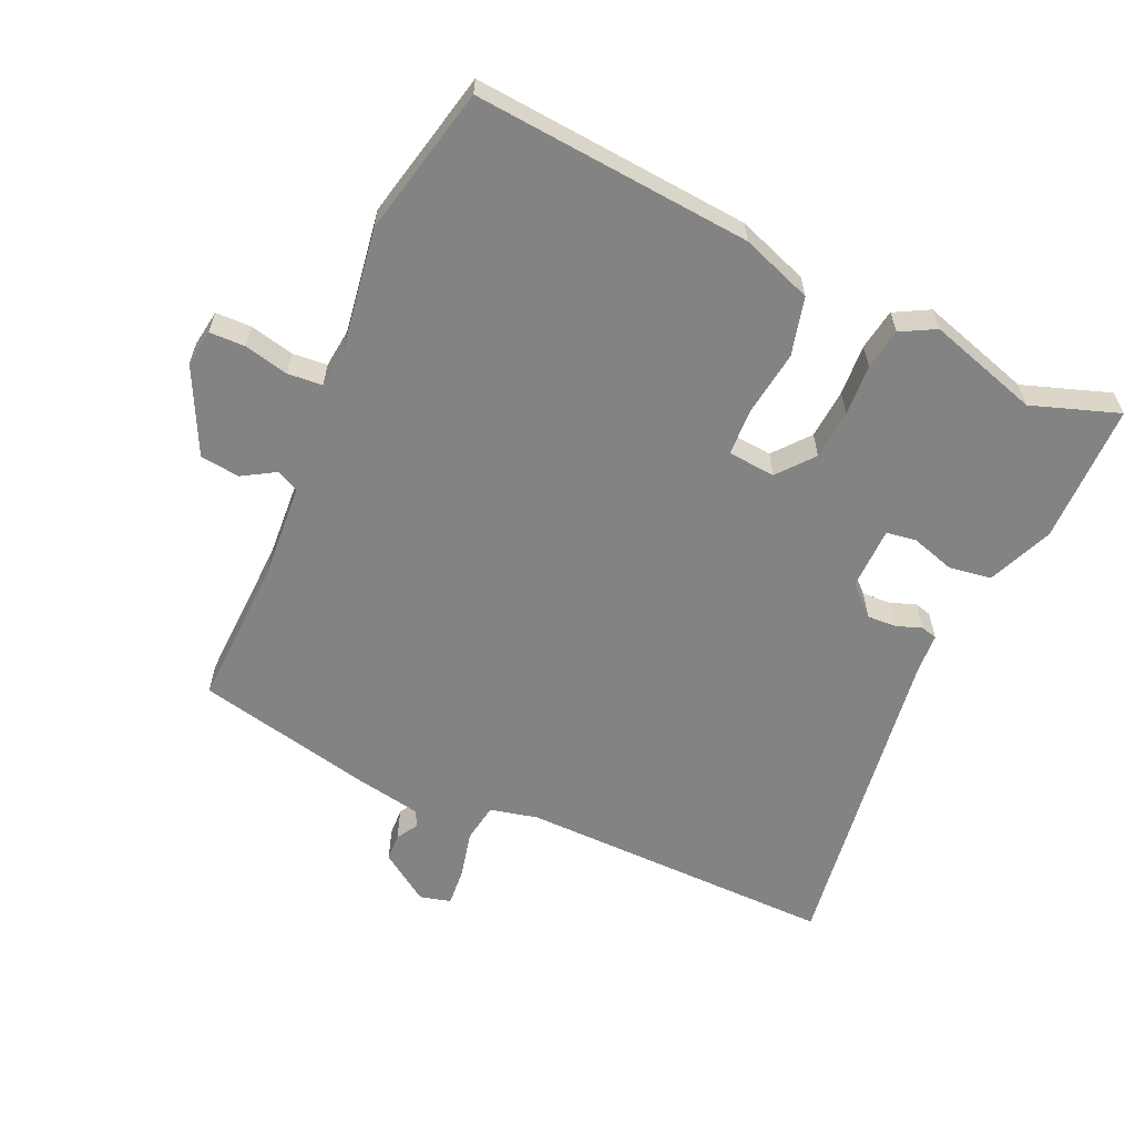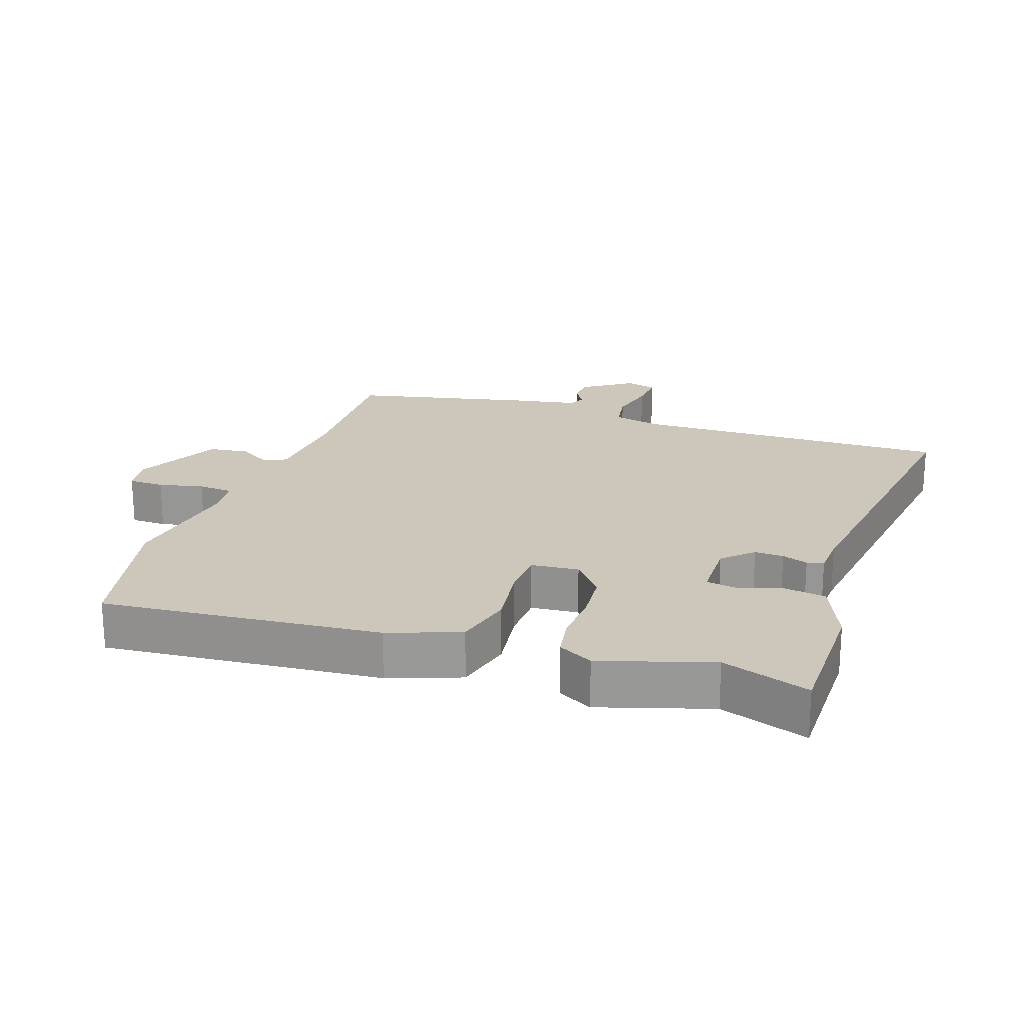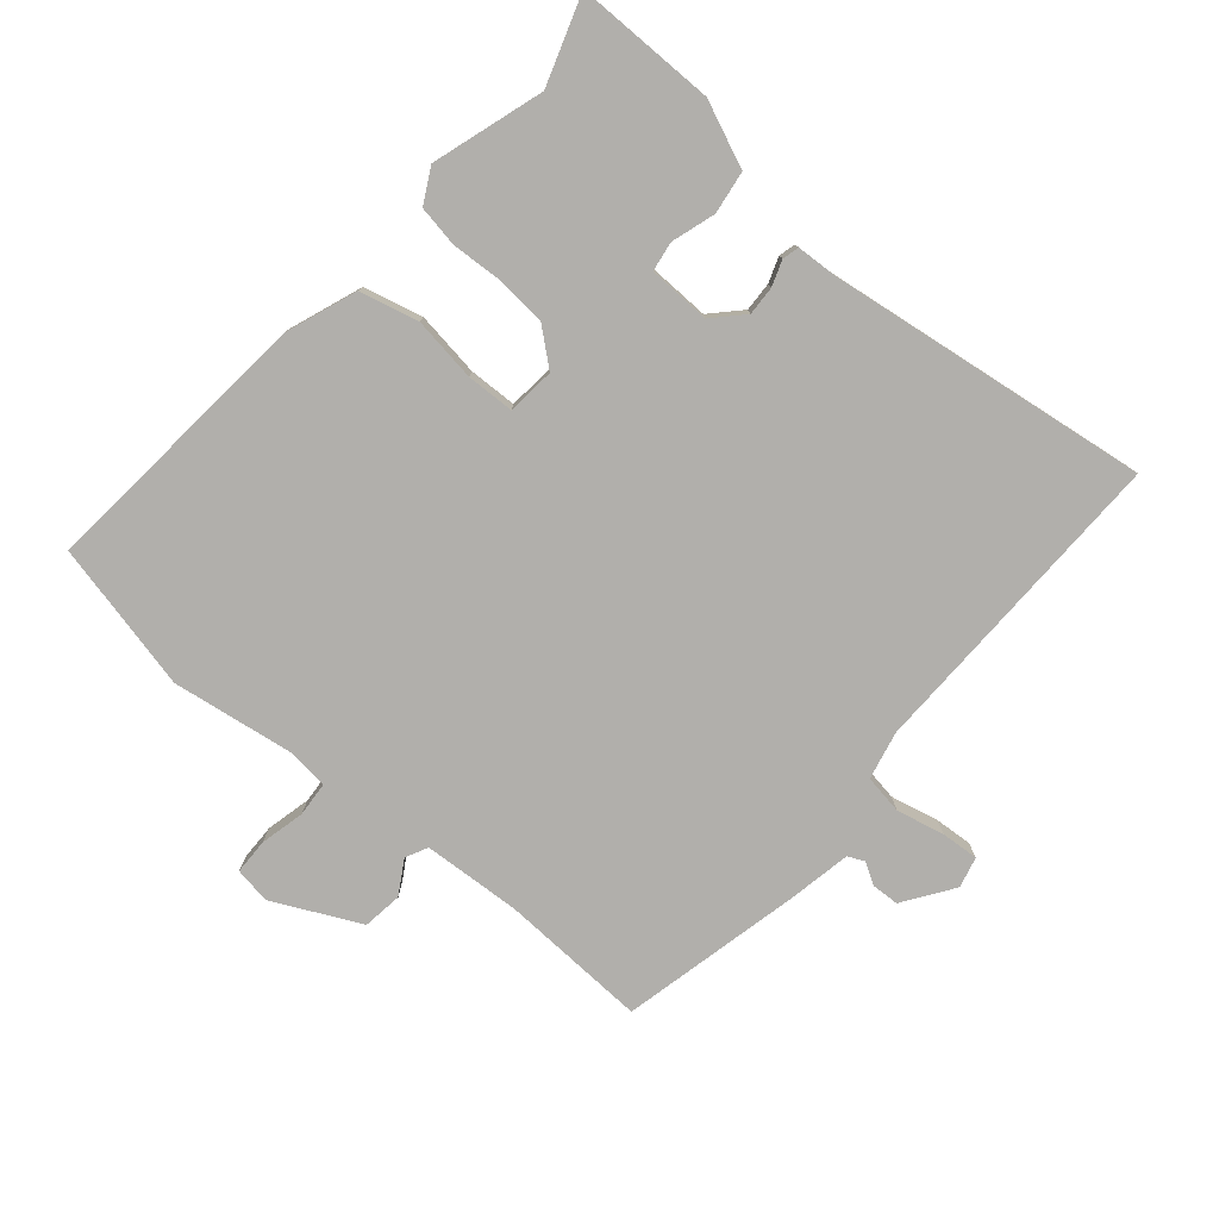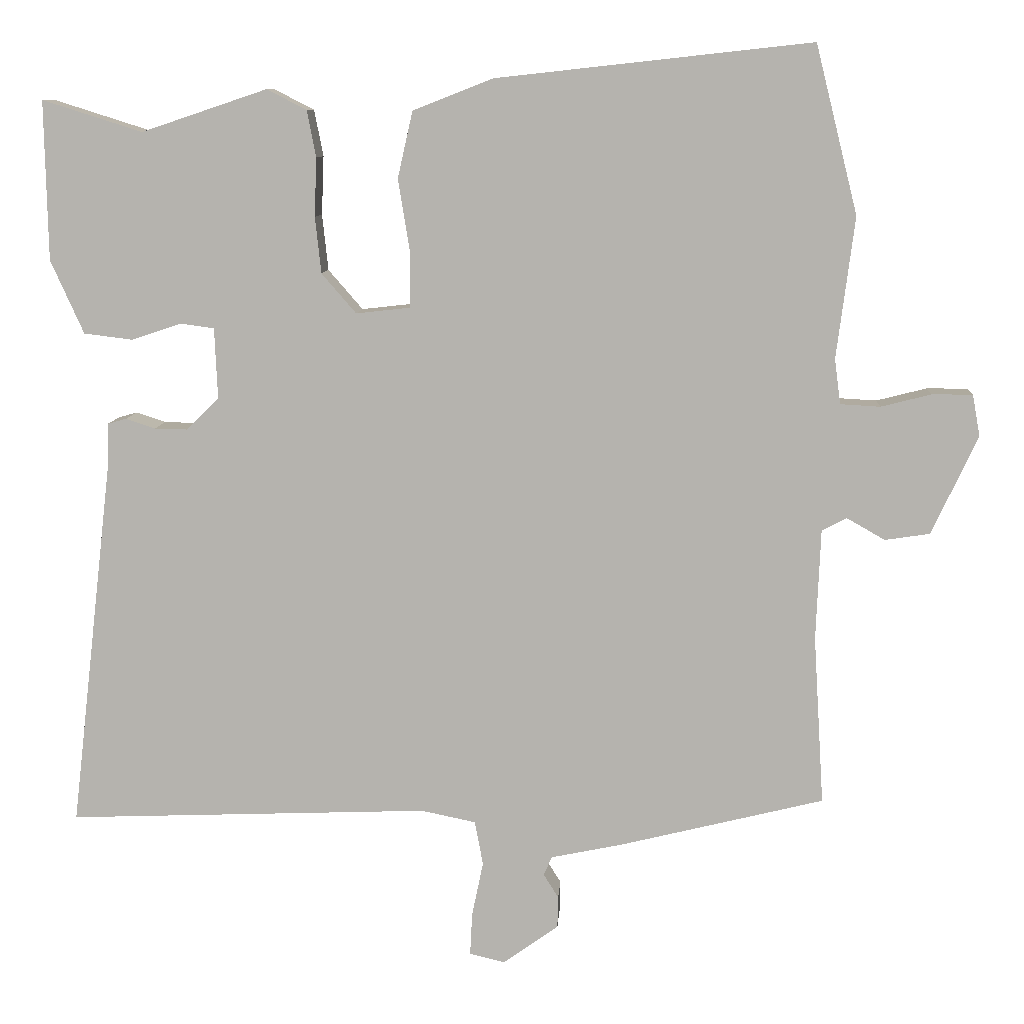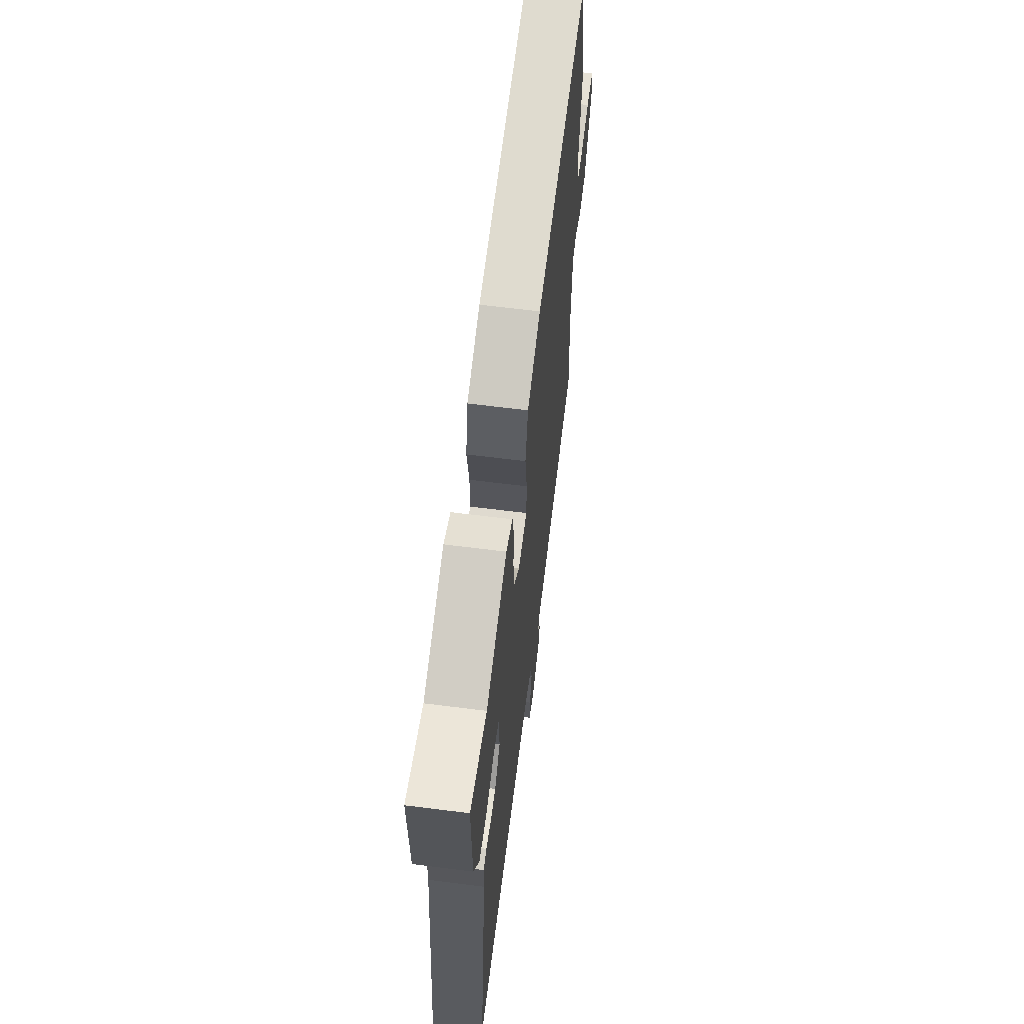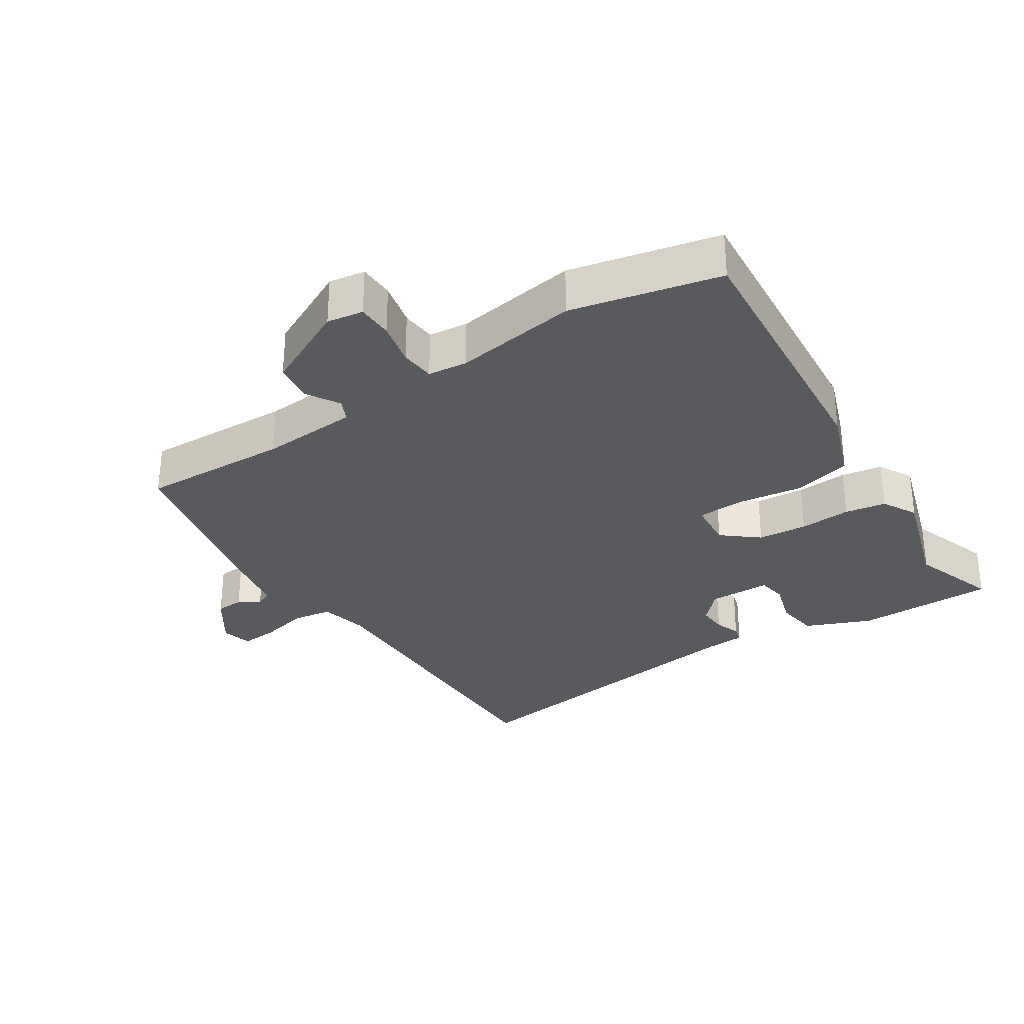
<metadata>
{"format":"obj","ext":"obj","renderer":"f3d","projection":"perspective","resolution":1024,"background":"white","views":[{"elev":-61.0,"azim":-22.8,"up":"+Y"},{"elev":21.3,"azim":20.2,"up":"+Y"},{"elev":-78.3,"azim":50.7,"up":"+Y"},{"elev":9.3,"azim":-176.4,"up":"+Z"},{"elev":64.1,"azim":97.3,"up":"+Z"},{"elev":-30.9,"azim":-55.5,"up":"+Y"}]}
</metadata>
<code>
v -0.534 0.07 0.363
v -0.478 0.07 0.587
v -0.058 0.07 0.541
v 0.049 0.07 0.499
v 0.069 0.07 0.41
v 0.053 0.07 0.312
v 0.054 0.07 0.24
v 0.126 0.07 0.232
v 0.172 0.07 0.285
v 0.18 0.07 0.36
v 0.177 0.07 0.438
v 0.189 0.07 0.5
v 0.242 0.07 0.527
v 0.409 0.07 0.471
v 0.542 0.07 0.513
v 0.538 0.07 0.301
v 0.494 0.07 0.203
v 0.429 0.07 0.195
v 0.363 0.07 0.217
v 0.318 0.07 0.211
v 0.314 0.07 0.117
v 0.357 0.07 0.074
v 0.401 0.07 0.075
v 0.44 0.07 0.088
v 0.465 0.07 0.081
v 0.467 0.07 0.02
v 0.524 0.07 -0.47
v 0.042 0.07 -0.452
v -0.031 0.07 -0.467
v -0.042 0.07 -0.526
v -0.027 0.07 -0.599
v -0.024 0.07 -0.656
v -0.071 0.07 -0.667
v -0.145 0.07 -0.614
v -0.146 0.07 -0.572
v -0.126 0.07 -0.54
v -0.137 0.07 -0.515
v -0.233 0.07 -0.495
v -0.505 0.07 -0.428
v -0.491 0.07 -0.203
v -0.497 0.07 -0.055
v -0.53 0.07 -0.038
v -0.581 0.07 -0.067
v -0.641 0.07 -0.058
v -0.702 0.07 0.074
v -0.692 0.07 0.129
v -0.638 0.07 0.129
v -0.571 0.07 0.112
v -0.518 0.07 0.115
v -0.51 0.07 0.175
v -0.534 0 0.363
v -0.478 0 0.587
v -0.058 0 0.541
v 0.049 0 0.499
v 0.069 0 0.41
v 0.053 0 0.312
v 0.054 0 0.24
v 0.126 0 0.232
v 0.172 0 0.285
v 0.18 0 0.36
v 0.177 0 0.438
v 0.189 0 0.5
v 0.242 0 0.527
v 0.409 0 0.471
v 0.542 0 0.513
v 0.538 0 0.301
v 0.494 0 0.203
v 0.429 0 0.195
v 0.363 0 0.217
v 0.318 0 0.211
v 0.314 0 0.117
v 0.357 0 0.074
v 0.401 0 0.075
v 0.44 0 0.088
v 0.465 0 0.081
v 0.467 0 0.02
v 0.524 0 -0.47
v 0.042 0 -0.452
v -0.031 0 -0.467
v -0.042 0 -0.526
v -0.027 0 -0.599
v -0.024 0 -0.656
v -0.071 0 -0.667
v -0.145 0 -0.614
v -0.146 0 -0.572
v -0.126 0 -0.54
v -0.137 0 -0.515
v -0.233 0 -0.495
v -0.505 0 -0.428
v -0.491 0 -0.203
v -0.497 0 -0.055
v -0.53 0 -0.038
v -0.581 0 -0.067
v -0.641 0 -0.058
v -0.702 0 0.074
v -0.692 0 0.129
v -0.638 0 0.129
v -0.571 0 0.112
v -0.518 0 0.115
v -0.51 0 0.175
f 45 46 47 48
f 45 48 49
f 42 43 44 45
f 41 42 45 49
f 37 38 39 40
f 37 40 41
f 33 34 35 36
f 31 32 33 36
f 30 31 36 37
f 29 30 37 41
f 26 27 28
f 23 24 25 26
f 22 23 26 28
f 21 22 28 29
f 16 17 18 19
f 14 15 16 19
f 14 19 20
f 13 14 20
f 10 11 12 13
f 9 10 13 20
f 8 9 20 21
f 3 4 5 6
f 3 6 7
f 50 1 2 3
f 50 3 7
f 29 41 49 50
f 21 29 50
f 7 8 21 50
f 98 97 96 95
f 99 98 95
f 95 94 93 92
f 99 95 92 91
f 90 89 88 87
f 91 90 87
f 86 85 84 83
f 86 83 82 81
f 87 86 81 80
f 91 87 80 79
f 78 77 76
f 76 75 74 73
f 78 76 73 72
f 79 78 72 71
f 69 68 67 66
f 69 66 65 64
f 70 69 64
f 70 64 63
f 63 62 61 60
f 70 63 60 59
f 71 70 59 58
f 56 55 54 53
f 57 56 53
f 53 52 51 100
f 57 53 100
f 100 99 91 79
f 100 79 71
f 100 71 58 57
f 1 51 52 2
f 2 52 53 3
f 3 53 54 4
f 4 54 55 5
f 5 55 56 6
f 6 56 57 7
f 7 57 58 8
f 8 58 59 9
f 9 59 60 10
f 10 60 61 11
f 11 61 62 12
f 12 62 63 13
f 13 63 64 14
f 14 64 65 15
f 15 65 66 16
f 16 66 67 17
f 17 67 68 18
f 18 68 69 19
f 19 69 70 20
f 20 70 71 21
f 21 71 72 22
f 22 72 73 23
f 23 73 74 24
f 24 74 75 25
f 25 75 76 26
f 26 76 77 27
f 27 77 78 28
f 28 78 79 29
f 29 79 80 30
f 30 80 81 31
f 31 81 82 32
f 32 82 83 33
f 33 83 84 34
f 34 84 85 35
f 35 85 86 36
f 36 86 87 37
f 37 87 88 38
f 38 88 89 39
f 39 89 90 40
f 40 90 91 41
f 41 91 92 42
f 42 92 93 43
f 43 93 94 44
f 44 94 95 45
f 45 95 96 46
f 46 96 97 47
f 47 97 98 48
f 48 98 99 49
f 49 99 100 50
f 50 100 51 1

</code>
